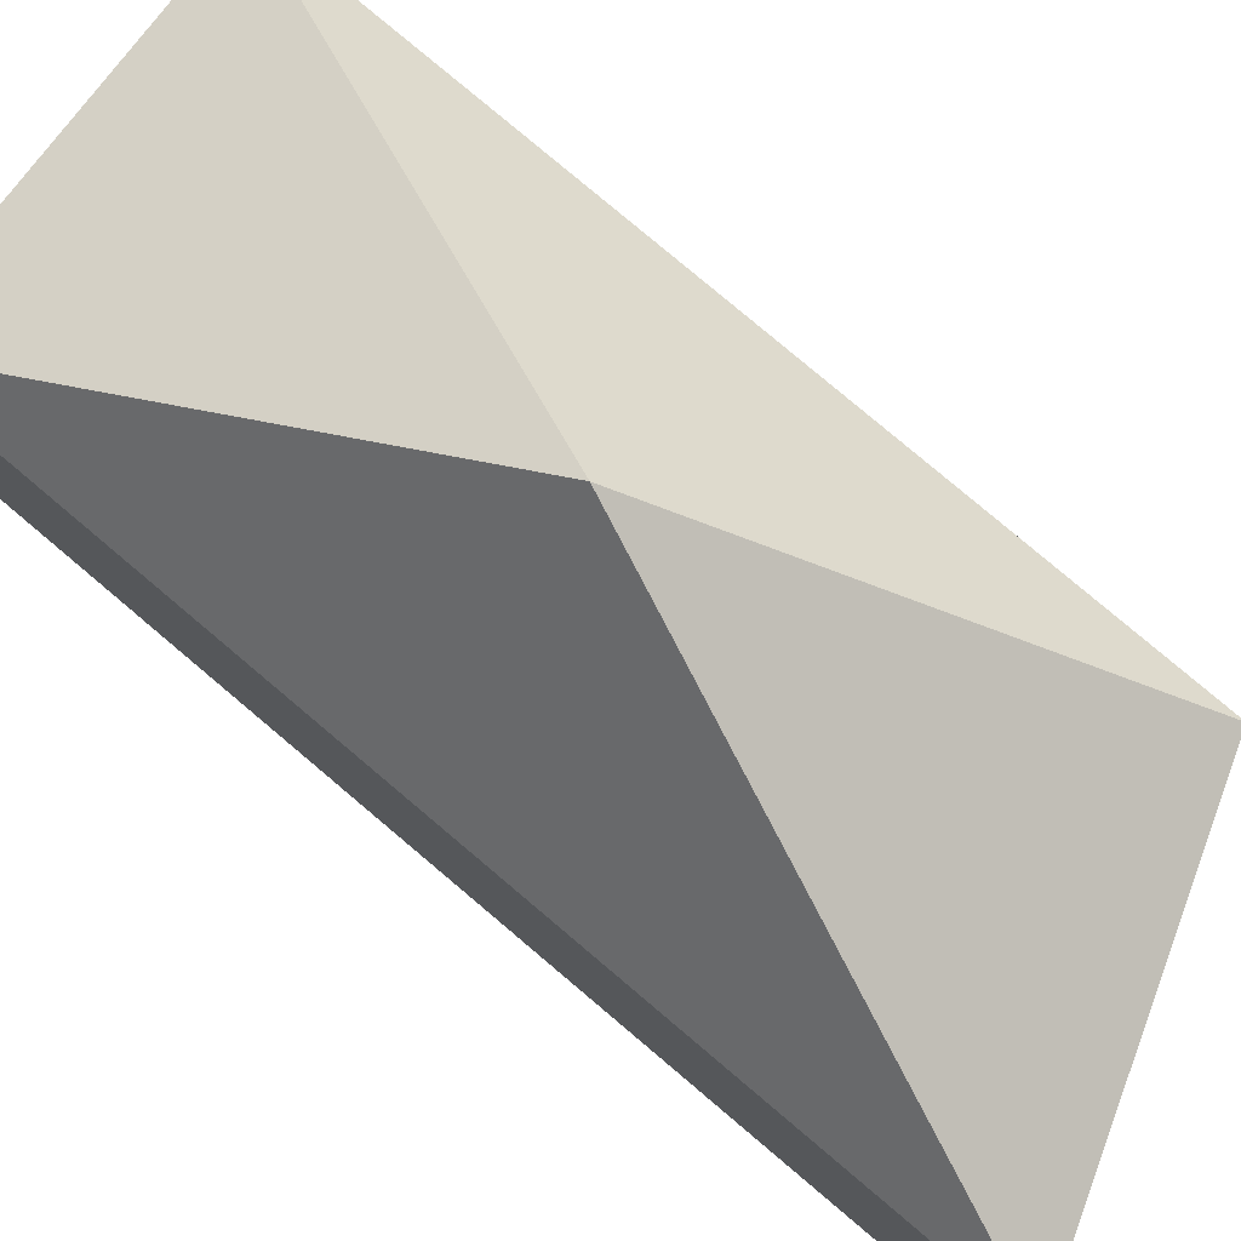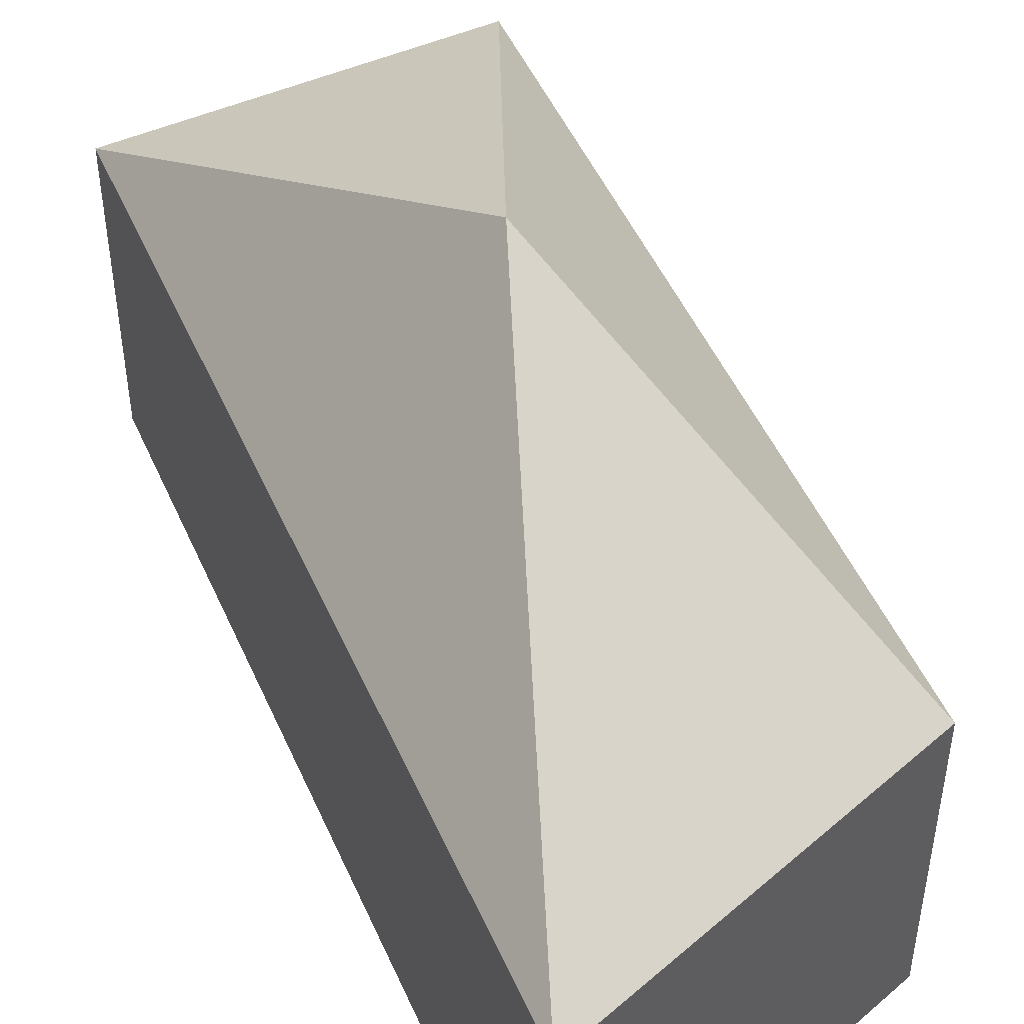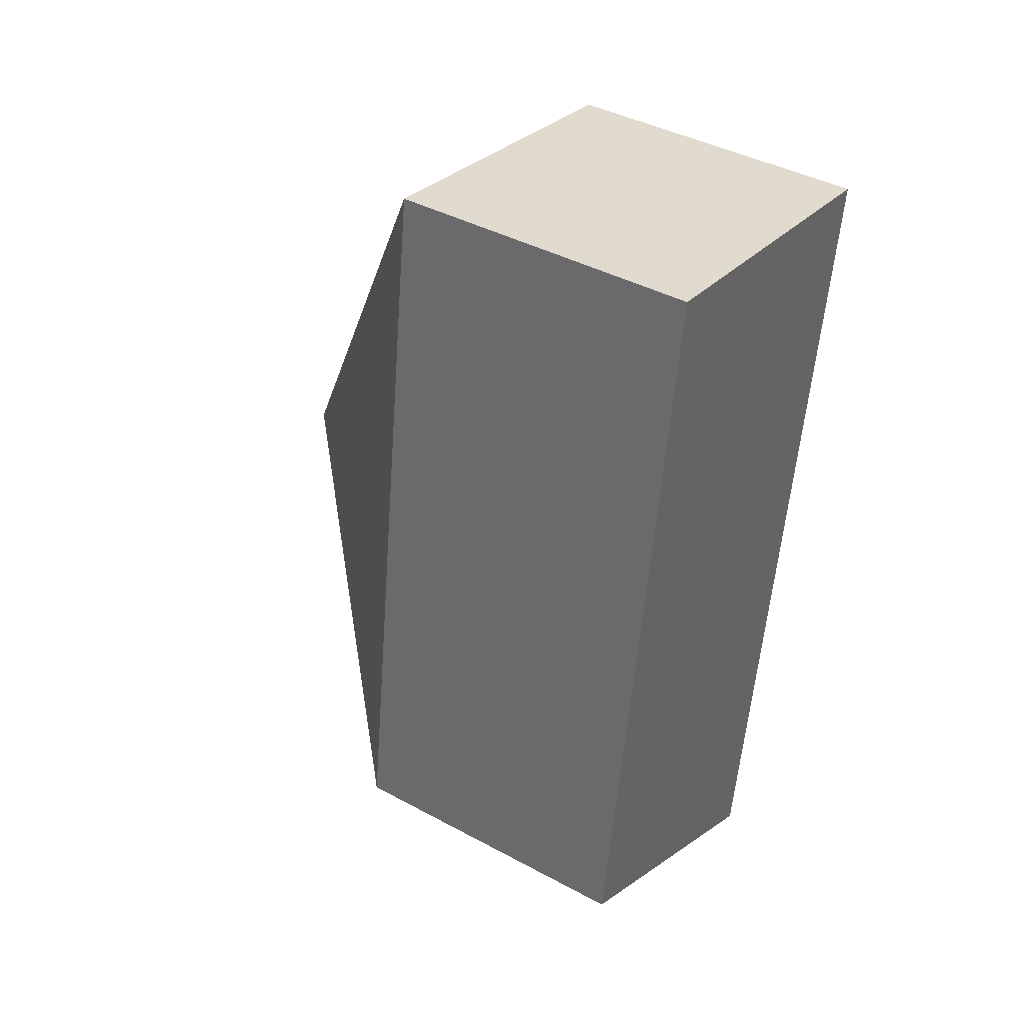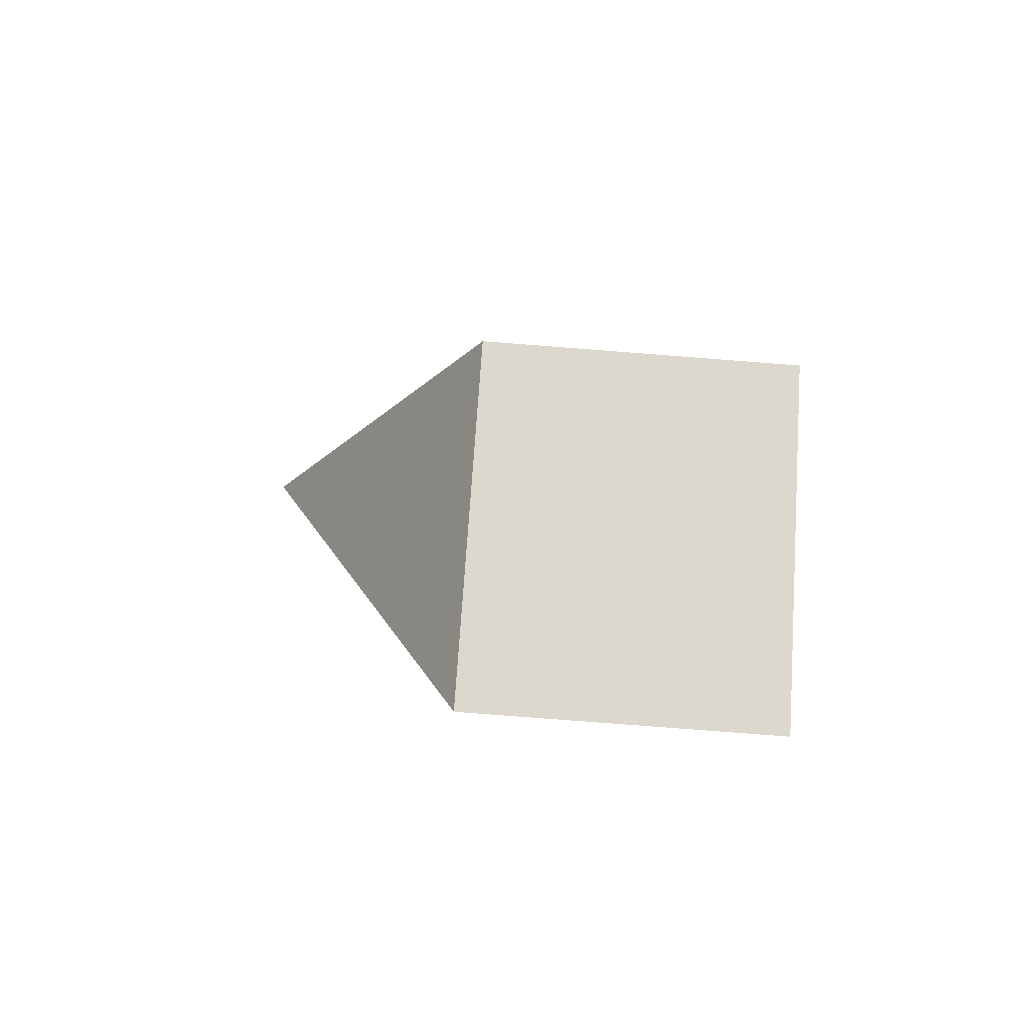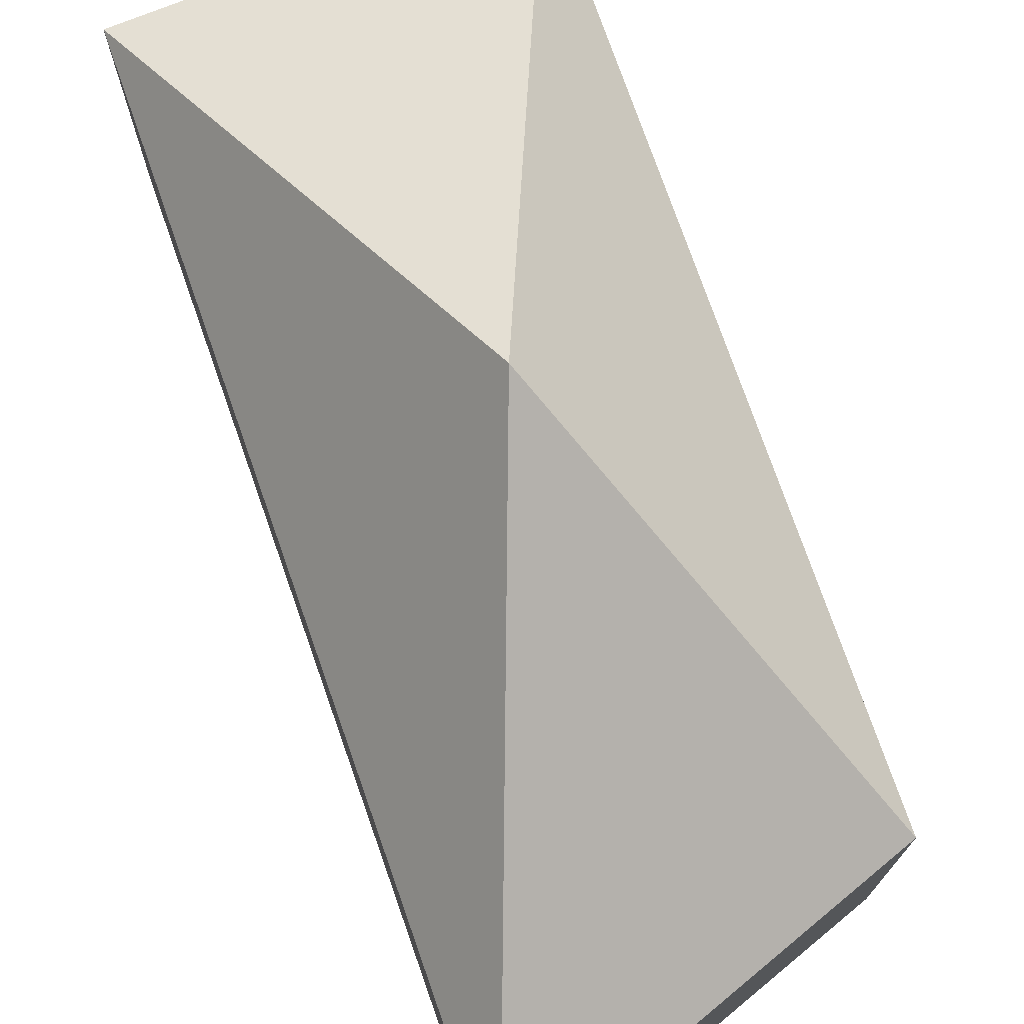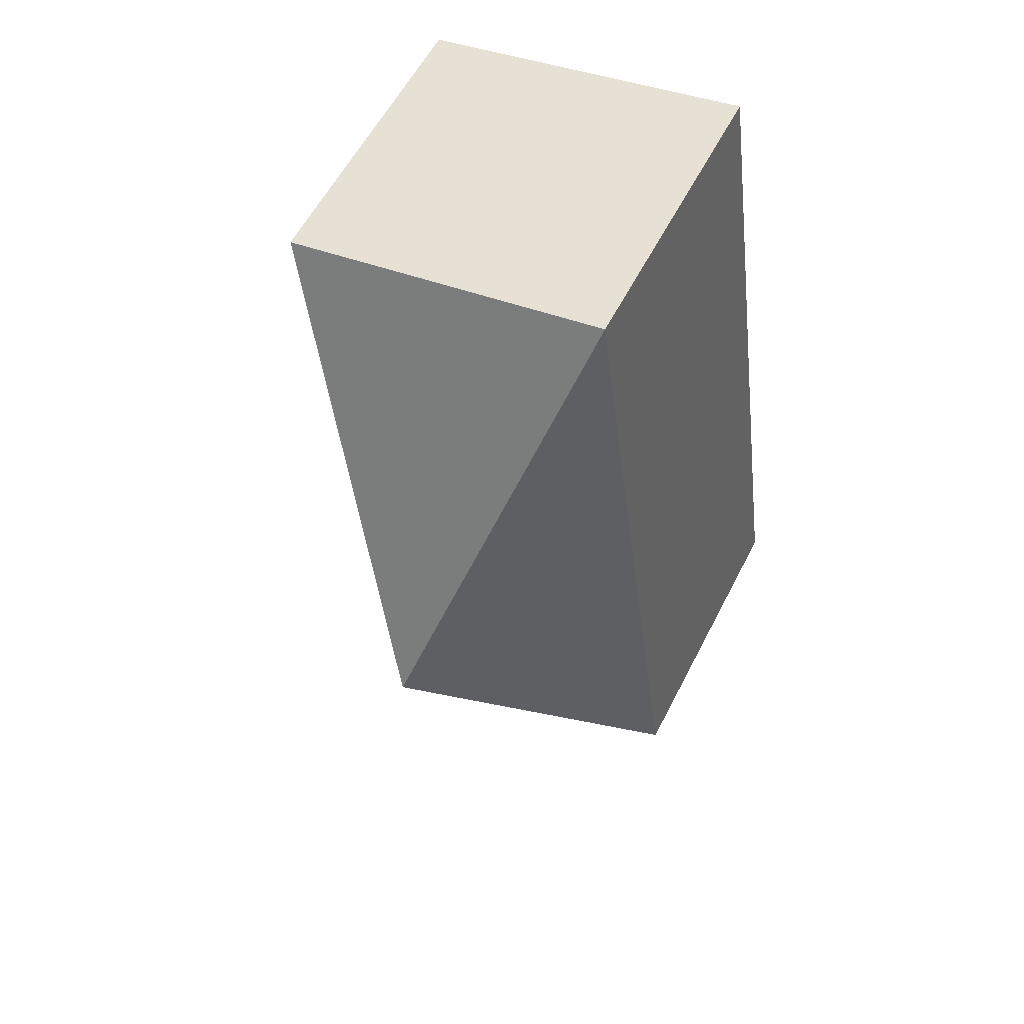
<metadata>
{"format":"obj","ext":"obj","renderer":"f3d","projection":"perspective","resolution":1024,"background":"white","views":[{"elev":79.2,"azim":137.9,"up":"+Y"},{"elev":49.5,"azim":164.4,"up":"+Y"},{"elev":41.4,"azim":-56.7,"up":"+Z"},{"elev":-79.4,"azim":-94.4,"up":"+Z"},{"elev":75.3,"azim":168.4,"up":"+Y"},{"elev":57.9,"azim":-153.1,"up":"+Z"}]}
</metadata>
<code>
v  0 0 0
v  6.253 -6.031e-16 9.849
v  1.449 -6.553e-16 10.7
v  4.588 1.498e-16 -2.447
v  1.449 4.39 10.7
v  6.253 4.39 9.849
v  9.37e-05 4.39 -0.0001389
v  4.589 4.39 -2.447
v  3.073 7.49 4.526
g defaultobject
f 1 2 3
f 2 1 4
f 2 5 3
f 5 2 6
f 5 1 3
f 1 5 7
f 7 4 1
f 4 7 8
f 4 6 2
f 6 4 8
f 9 5 6
f 7 5 9
f 9 8 7
f 6 8 9

</code>
